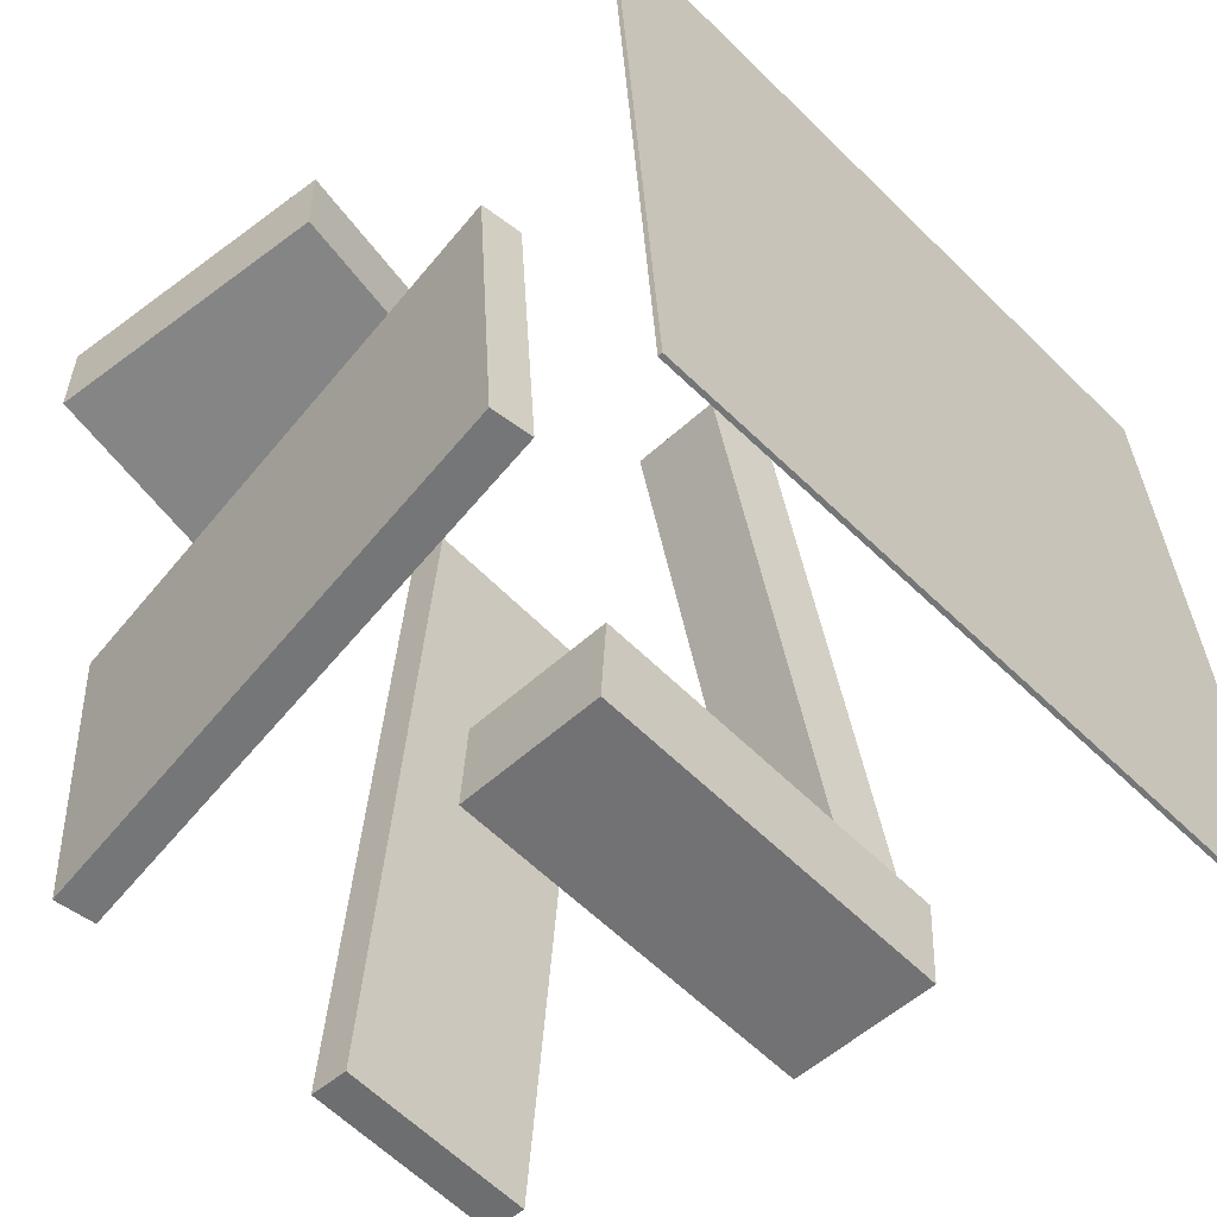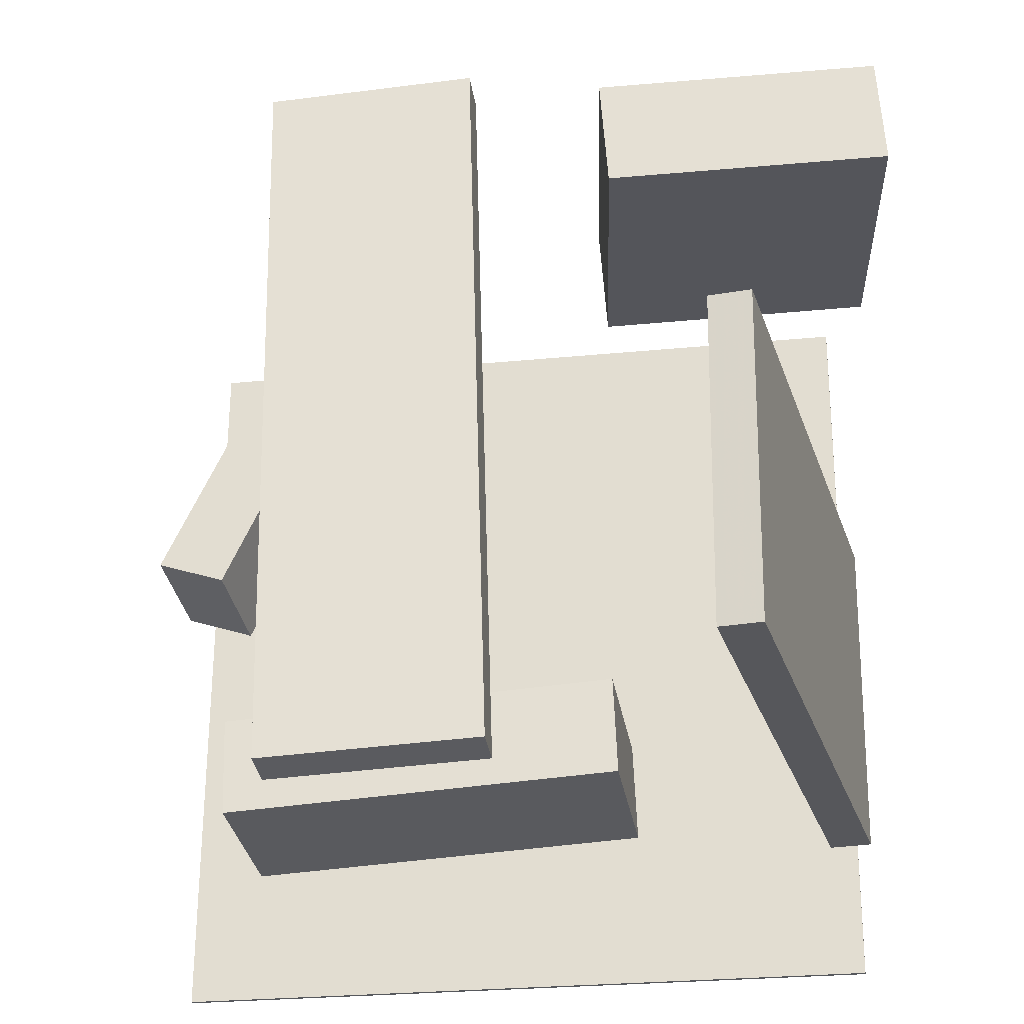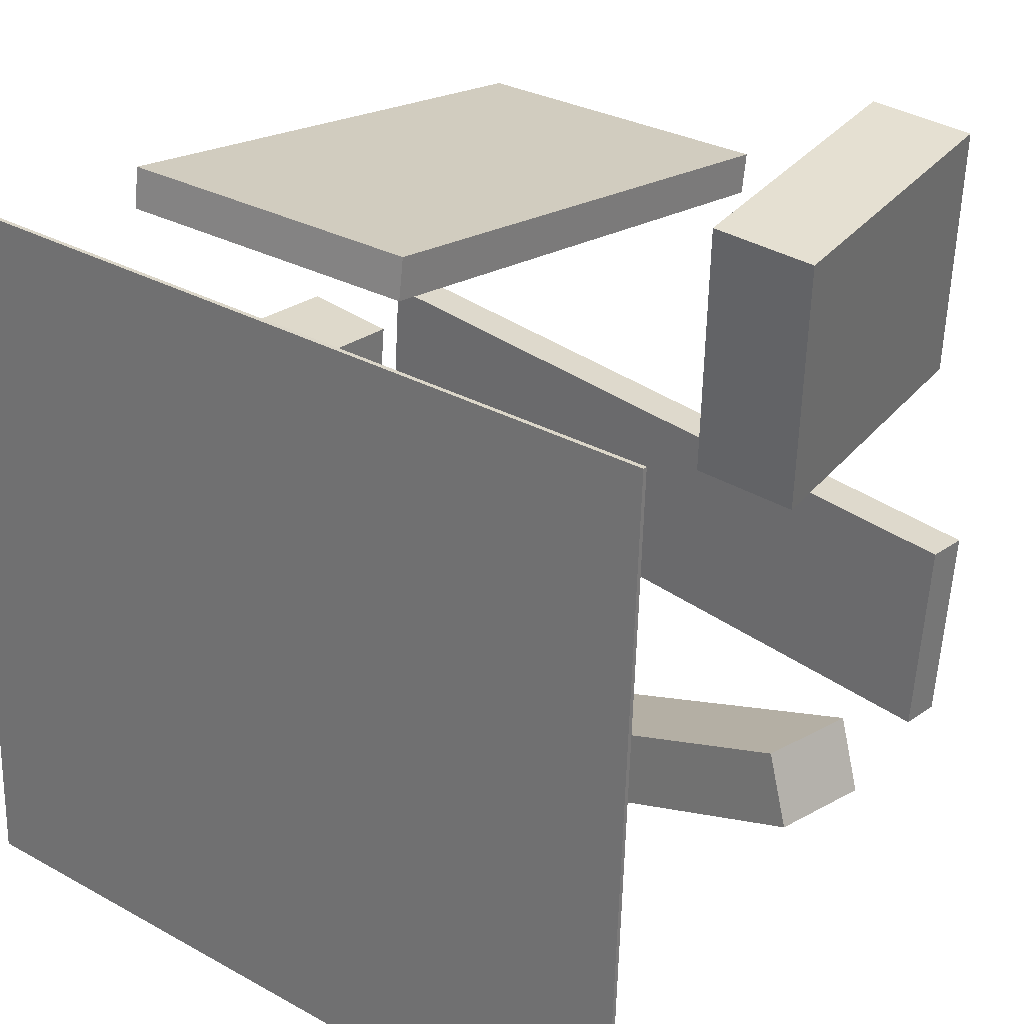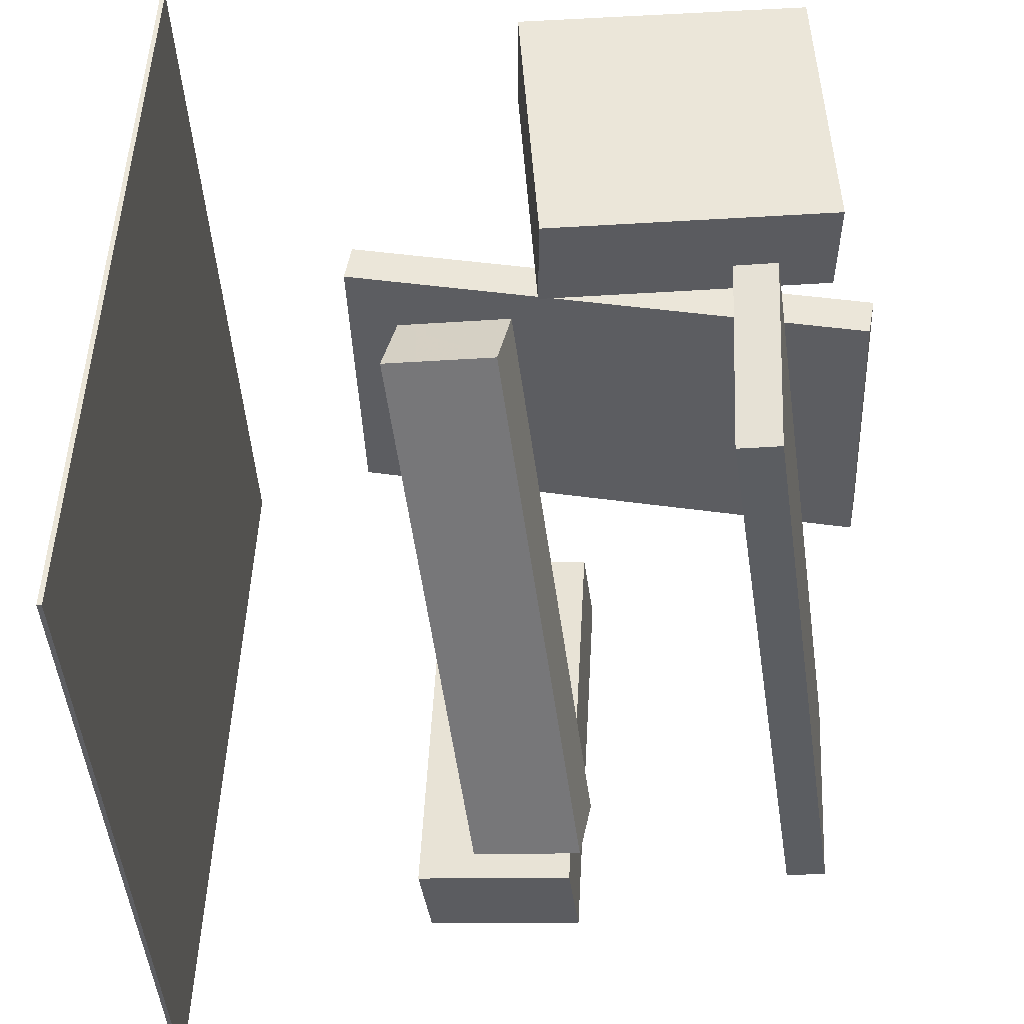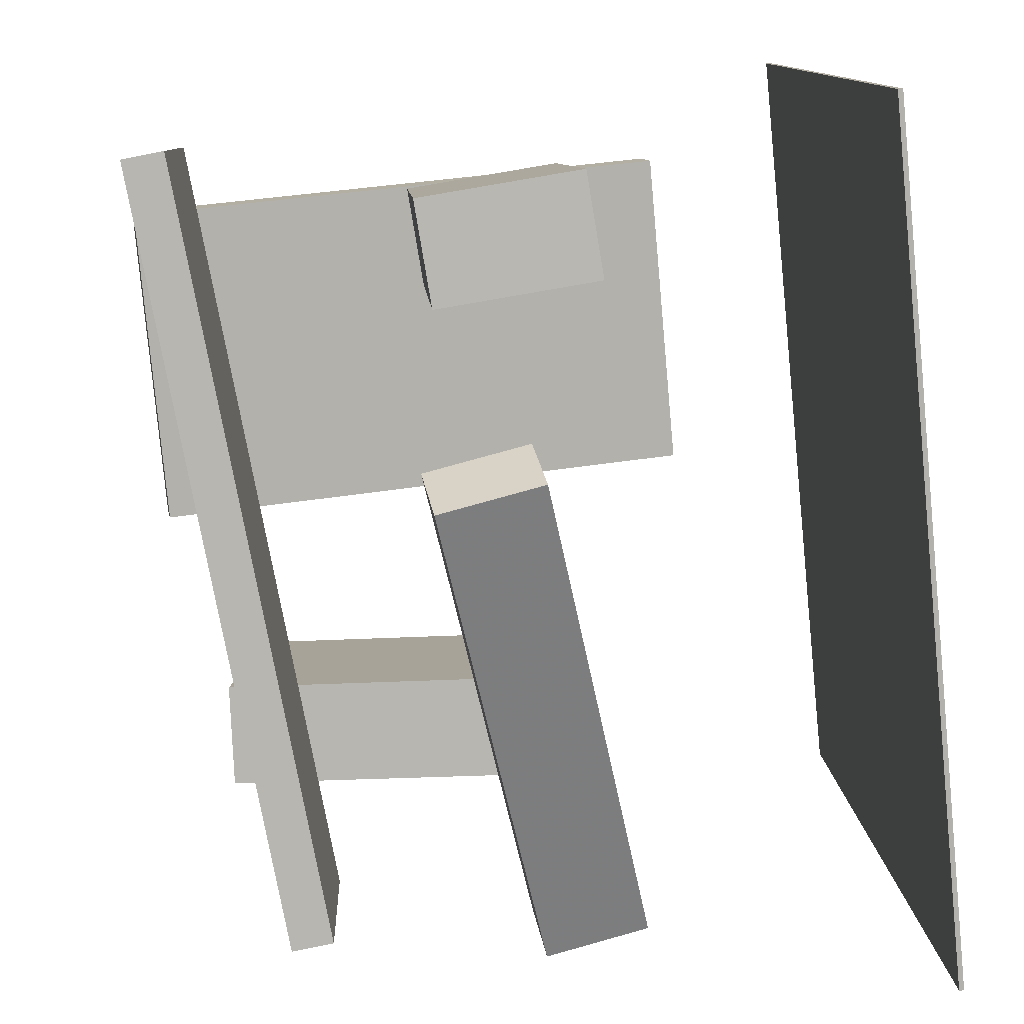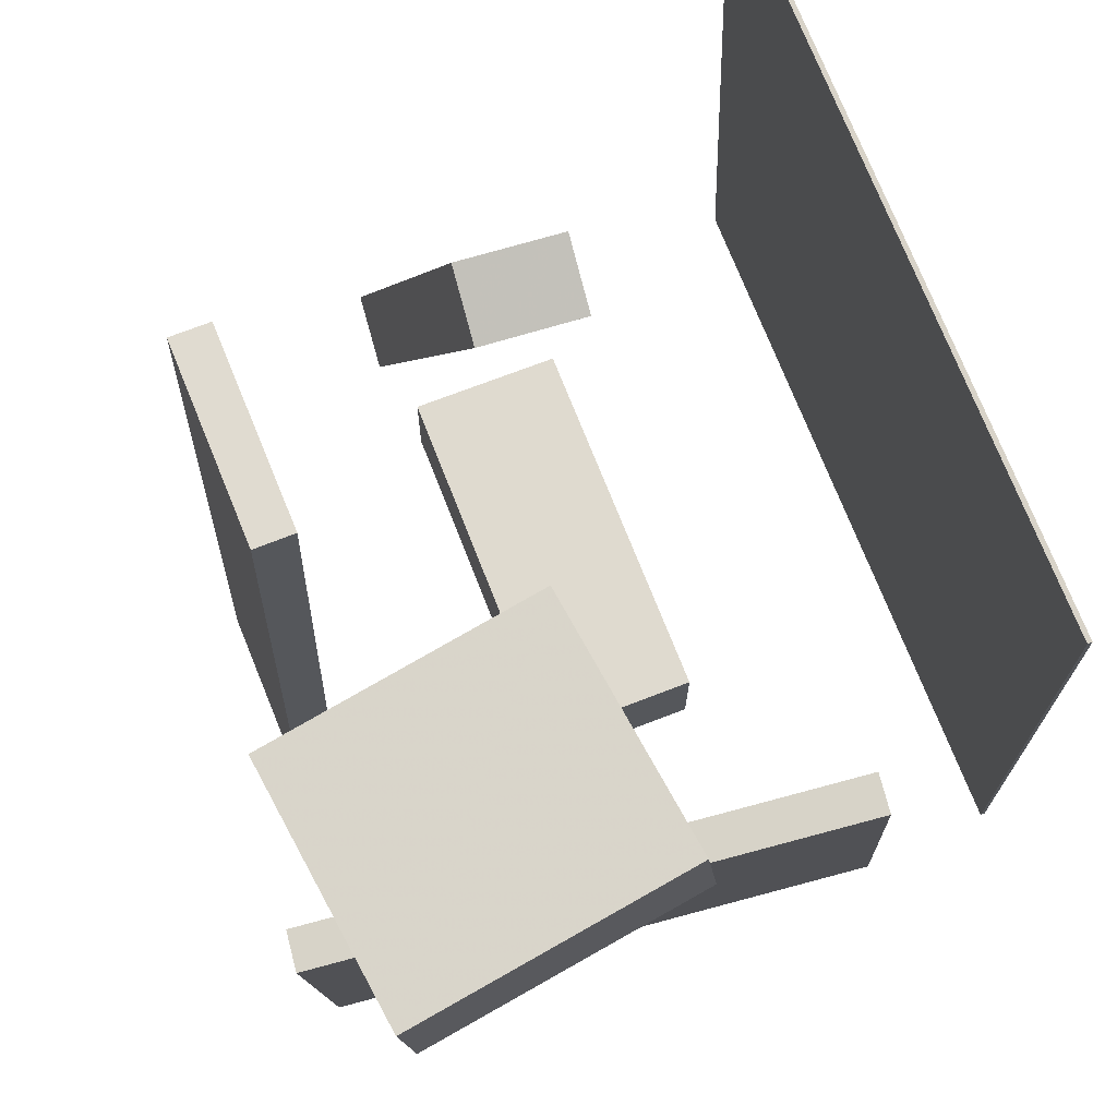
<metadata>
{"format":"obj","ext":"obj","renderer":"f3d","projection":"perspective","resolution":1024,"background":"white","views":[{"elev":-55.1,"azim":40.8,"up":"+Y"},{"elev":-30.5,"azim":-84.0,"up":"+Y"},{"elev":32.1,"azim":131.0,"up":"+Z"},{"elev":-37.9,"azim":-174.7,"up":"+Z"},{"elev":-79.0,"azim":8.3,"up":"+Z"},{"elev":73.3,"azim":-24.7,"up":"+Y"}]}
</metadata>
<code>
v 0.1762 -0.345 0.3305
v 0.1682 -0.3462 0.3757
v -0.4387 -0.3768 0.2203
v -0.4468 -0.378 0.2655
v 0.1563 0.01969 0.3365
v 0.1482 0.01851 0.3817
v -0.4587 -0.01208 0.2263
v -0.4667 -0.01327 0.2715
f 1.0 7.0 5.0
f 1.0 3.0 7.0
f 1.0 4.0 3.0
f 1.0 2.0 4.0
f 3.0 8.0 7.0
f 3.0 4.0 8.0
f 5.0 7.0 8.0
f 5.0 8.0 6.0
f 1.0 5.0 6.0
f 1.0 6.0 2.0
f 2.0 6.0 8.0
f 2.0 8.0 4.0
v -0.1063 -0.08819 -0.4064
v 0.006146 -0.1002 -0.3947
v -0.1172 -0.1177 -0.3321
v -0.004708 -0.1297 -0.3205
v -0.07116 0.4515 -0.187
v 0.04129 0.4394 -0.1753
v -0.08202 0.422 -0.1127
v 0.03044 0.4099 -0.1011
f 9.0 15.0 13.0
f 9.0 11.0 15.0
f 9.0 12.0 11.0
f 9.0 10.0 12.0
f 11.0 16.0 15.0
f 11.0 12.0 16.0
f 13.0 15.0 16.0
f 13.0 16.0 14.0
f 9.0 13.0 14.0
f 9.0 14.0 10.0
f 10.0 14.0 16.0
f 10.0 16.0 12.0
v 0.06089 -0.3721 0.1158
v 0.08628 -0.3893 -0.312
v 0.06335 -0.2623 0.1115
v 0.08874 -0.2795 -0.3163
v -0.1099 -0.3687 0.1055
v -0.0845 -0.3859 -0.3223
v -0.1074 -0.2588 0.1013
v -0.08204 -0.276 -0.3265
f 17.0 23.0 21.0
f 17.0 19.0 23.0
f 17.0 20.0 19.0
f 17.0 18.0 20.0
f 19.0 24.0 23.0
f 19.0 20.0 24.0
f 21.0 23.0 24.0
f 21.0 24.0 22.0
f 17.0 21.0 22.0
f 17.0 22.0 18.0
f 18.0 22.0 24.0
f 18.0 24.0 20.0
v -0.4 0.3188 0.4169
v -0.3889 0.2035 0.4243
v -0.08227 0.3477 0.3936
v -0.07123 0.2324 0.401
v -0.4198 0.2978 0.1202
v -0.4087 0.1825 0.1276
v -0.102 0.3267 0.09698
v -0.091 0.2114 0.1044
f 25.0 31.0 29.0
f 25.0 27.0 31.0
f 25.0 28.0 27.0
f 25.0 26.0 28.0
f 27.0 32.0 31.0
f 27.0 28.0 32.0
f 29.0 31.0 32.0
f 29.0 32.0 30.0
f 25.0 29.0 30.0
f 25.0 30.0 26.0
f 26.0 30.0 32.0
f 26.0 32.0 28.0
v 0.3346 0.449 -0.4444
v 0.3761 -0.4292 -0.4526
v 0.2921 0.4394 0.3735
v 0.3336 -0.4389 0.3653
v 0.3395 0.4493 -0.4441
v 0.3811 -0.429 -0.4523
v 0.297 0.4396 0.3738
v 0.3386 -0.4387 0.3656
f 33.0 39.0 37.0
f 33.0 35.0 39.0
f 33.0 36.0 35.0
f 33.0 34.0 36.0
f 35.0 40.0 39.0
f 35.0 36.0 40.0
f 37.0 39.0 40.0
f 37.0 40.0 38.0
f 33.0 37.0 38.0
f 33.0 38.0 34.0
f 34.0 38.0 40.0
f 34.0 40.0 36.0
v -0.2981 0.3868 -0.02889
v -0.3386 -0.4549 -0.002388
v -0.2886 0.3793 -0.2551
v -0.3291 -0.4625 -0.2286
v -0.3431 0.389 -0.03085
v -0.3836 -0.4528 -0.004349
v -0.3336 0.3814 -0.257
v -0.3741 -0.4604 -0.2305
f 41.0 47.0 45.0
f 41.0 43.0 47.0
f 41.0 44.0 43.0
f 41.0 42.0 44.0
f 43.0 48.0 47.0
f 43.0 44.0 48.0
f 45.0 47.0 48.0
f 45.0 48.0 46.0
f 41.0 45.0 46.0
f 41.0 46.0 42.0
f 42.0 46.0 48.0
f 42.0 48.0 44.0

</code>
